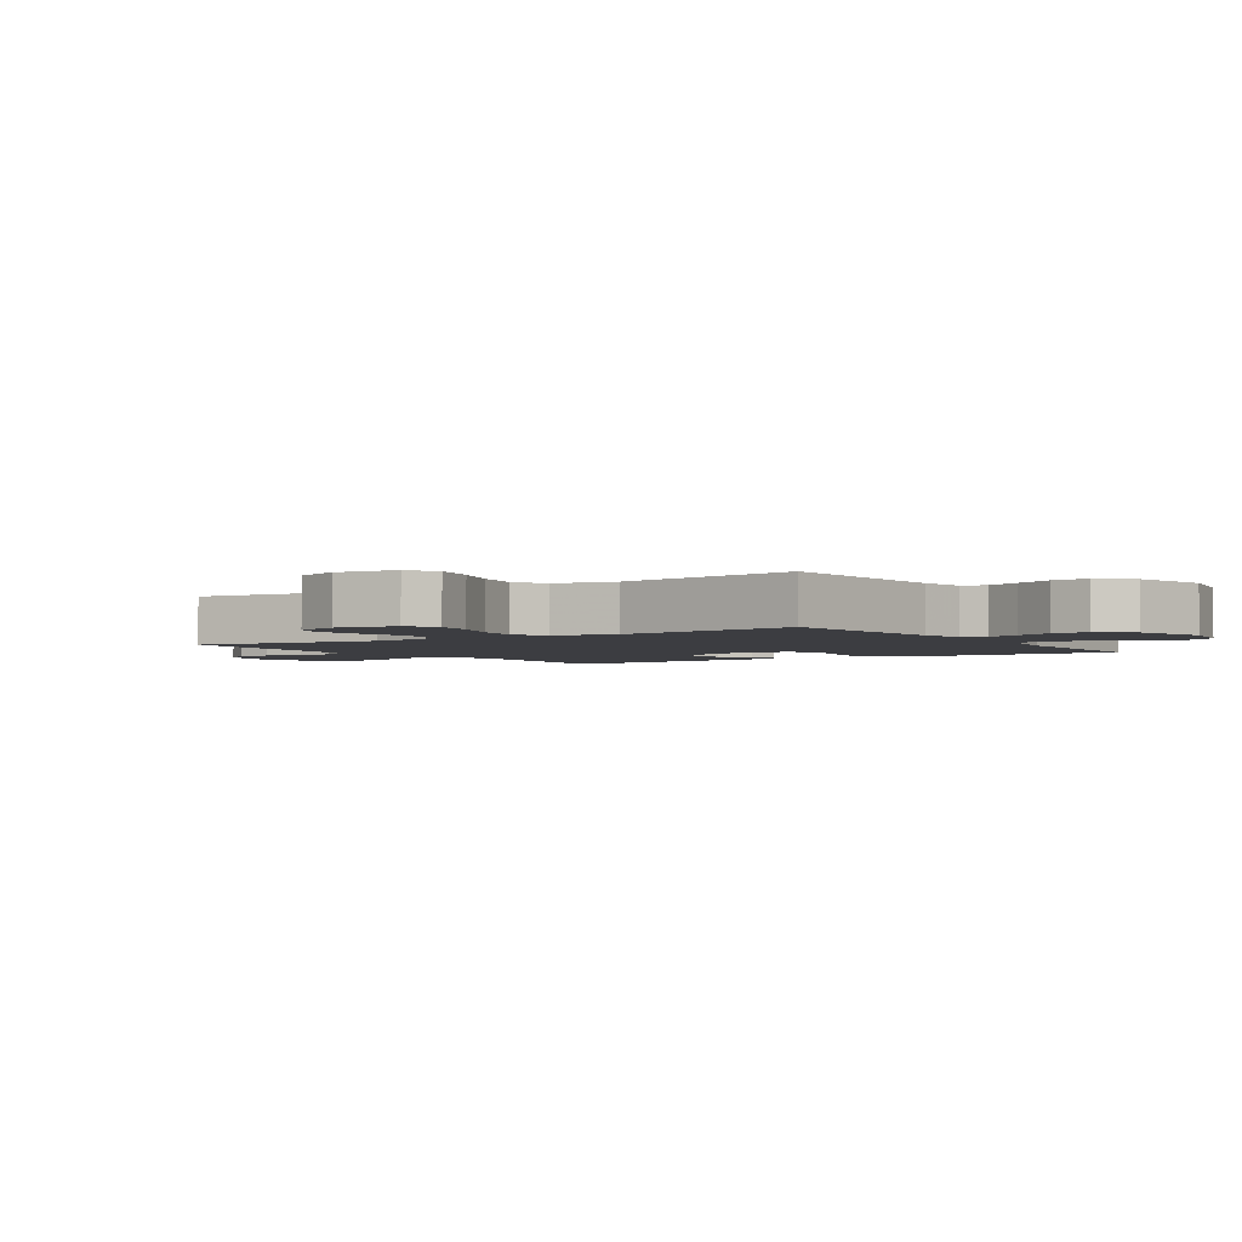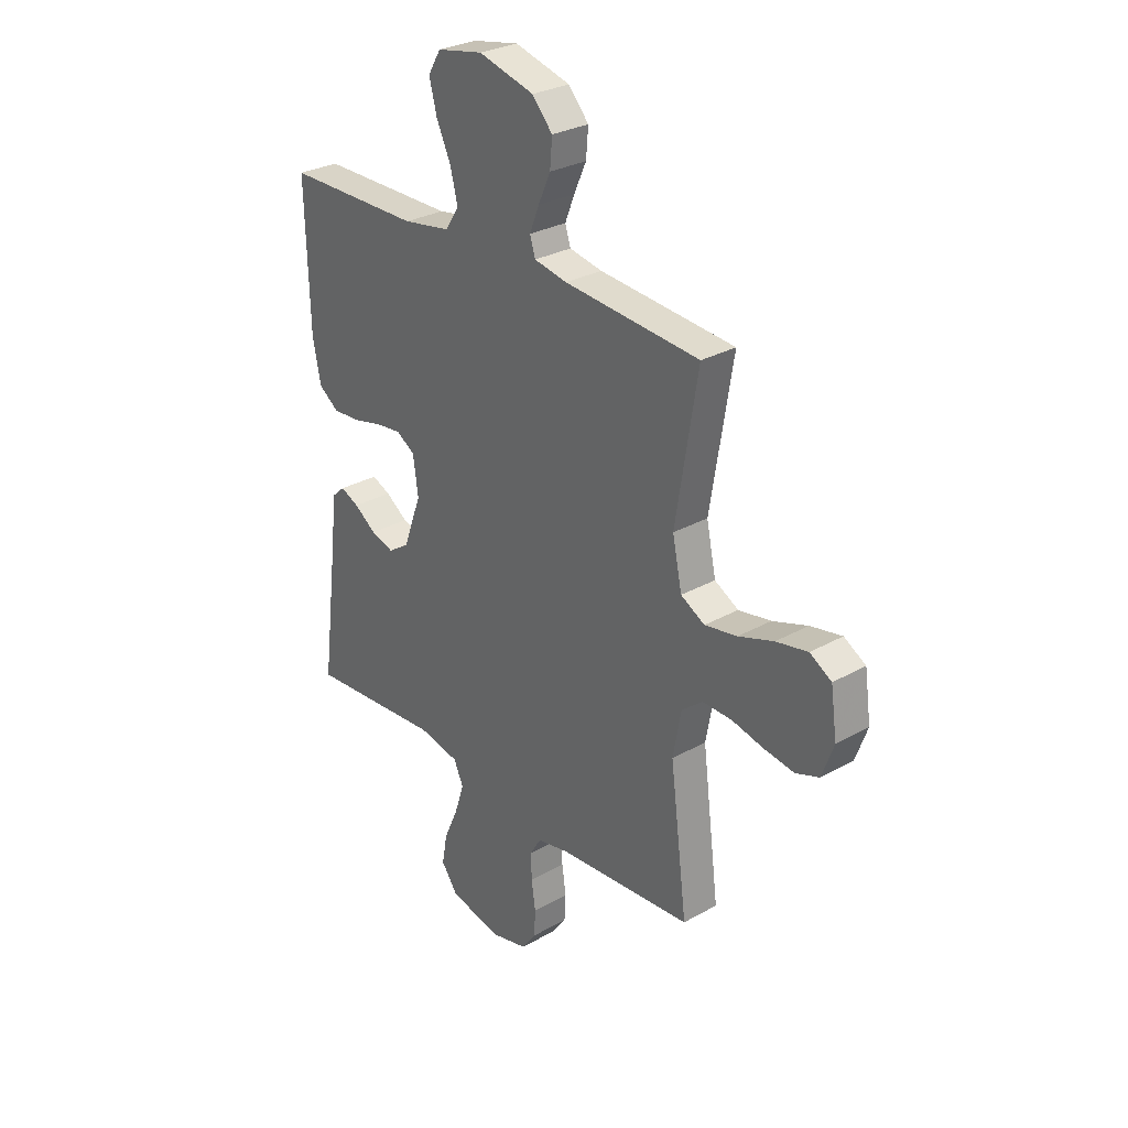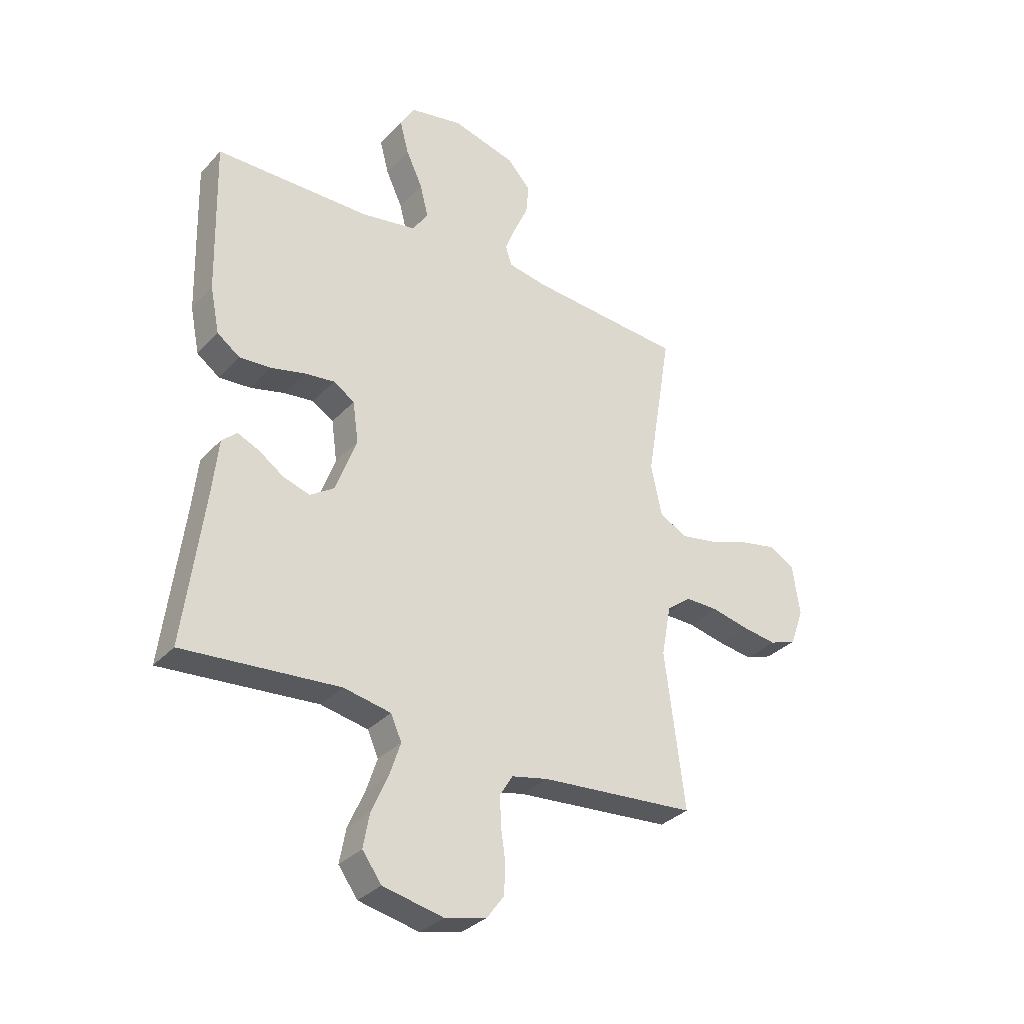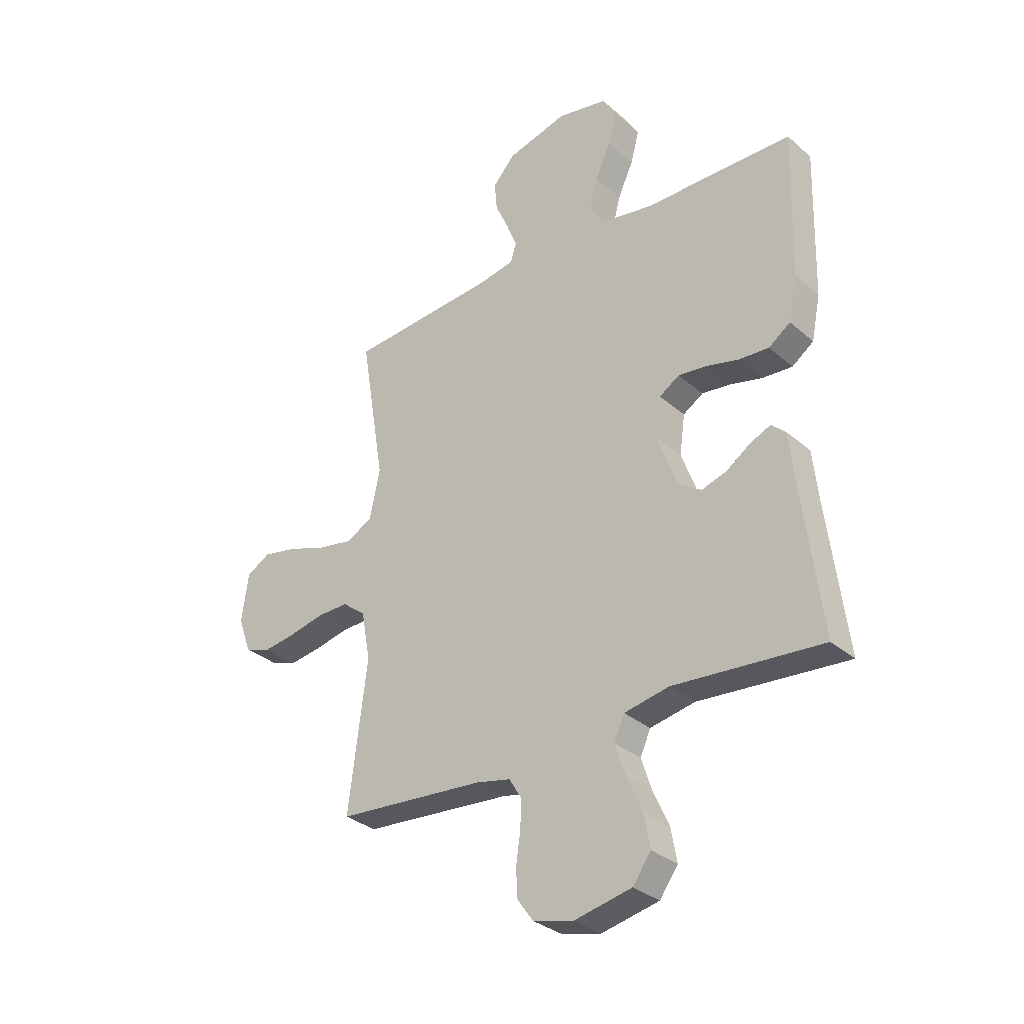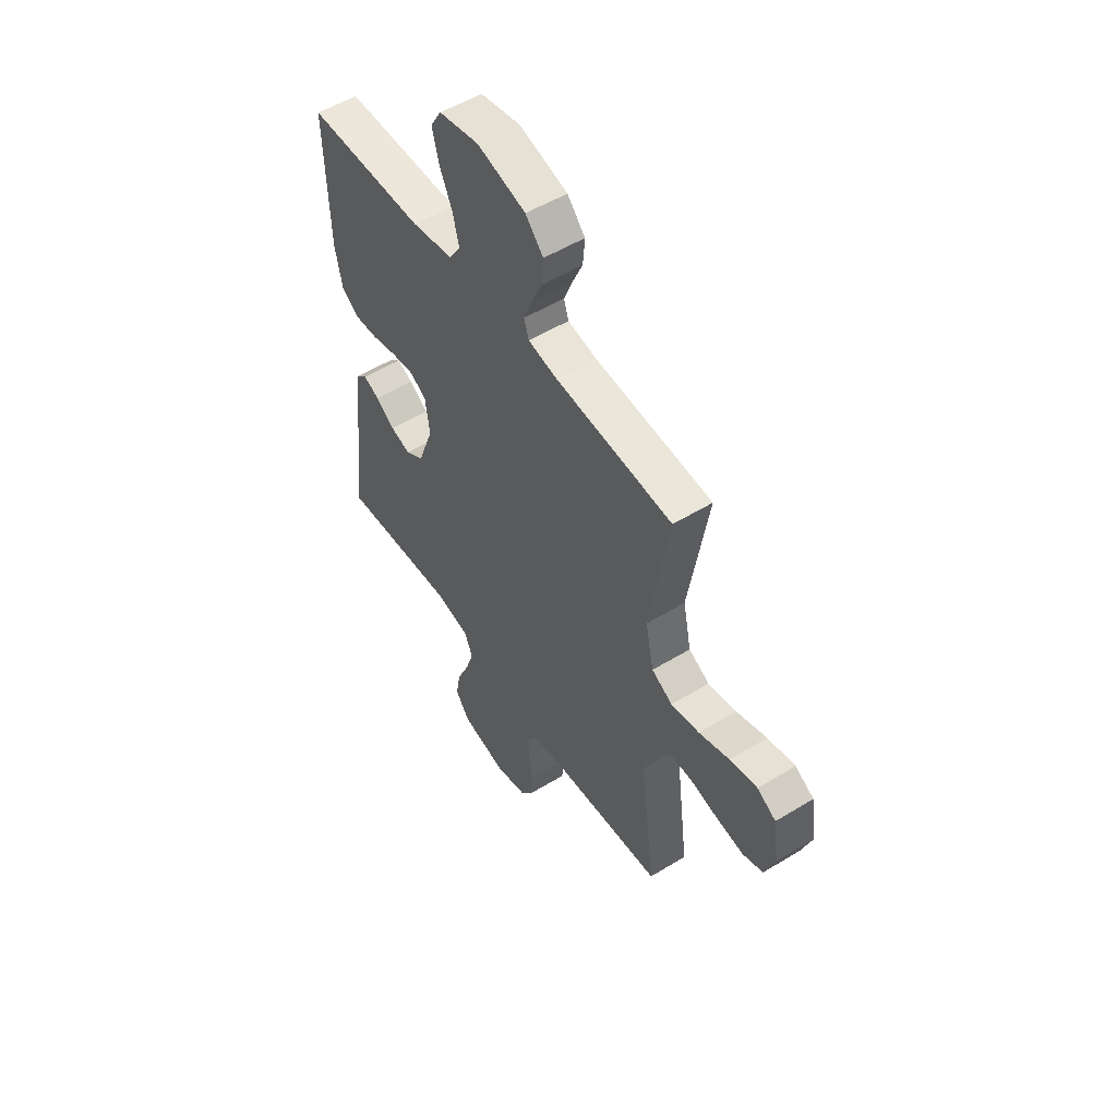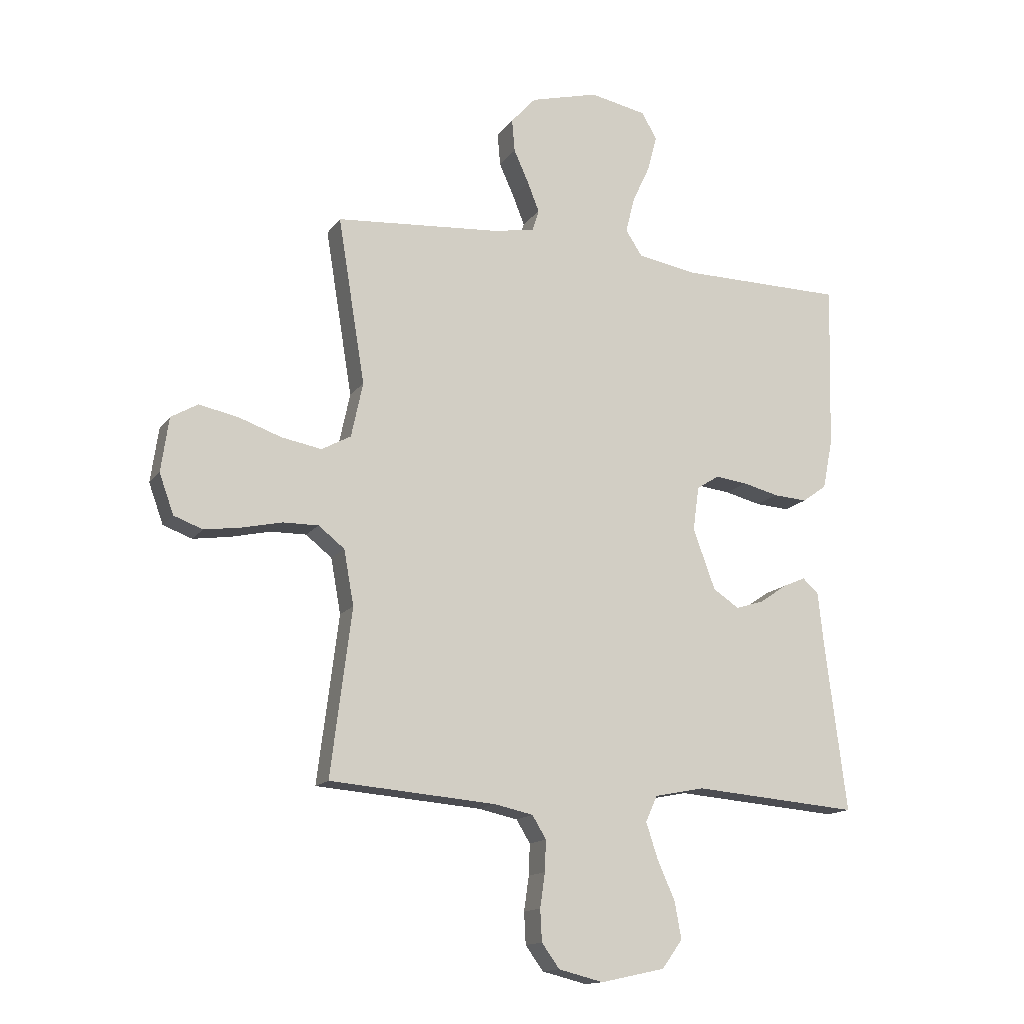
<metadata>
{"format":"obj","ext":"obj","renderer":"f3d","projection":"perspective","resolution":1024,"background":"white","views":[{"elev":-2.8,"azim":-56.7,"up":"+Y"},{"elev":29.1,"azim":-129.9,"up":"+Z"},{"elev":-32.8,"azim":144.8,"up":"+Z"},{"elev":-31.8,"azim":39.7,"up":"+Z"},{"elev":53.2,"azim":-123.2,"up":"+Z"},{"elev":-14.6,"azim":-22.9,"up":"+Z"}]}
</metadata>
<code>
v -0.5 0.07 0.5
v -0.2 0.07 0.524
v -0.127 0.07 0.538
v -0.115 0.07 0.576
v -0.136 0.07 0.629
v -0.163 0.07 0.689
v -0.168 0.07 0.748
v -0.123 0.07 0.798
v 0 0.07 0.831
v 0.102 0.07 0.811
v 0.13 0.07 0.764
v 0.113 0.07 0.699
v 0.081 0.07 0.63
v 0.065 0.07 0.566
v 0.095 0.07 0.52
v 0.2 0.07 0.502
v 0.5 0.07 0.5
v 0.492 0.07 0.2
v 0.474 0.07 0.111
v 0.43 0.07 0.079
v 0.369 0.07 0.083
v 0.304 0.07 0.099
v 0.246 0.07 0.106
v 0.205 0.07 0.08
v 0.194 0.07 0
v 0.234 0.07 -0.109
v 0.281 0.07 -0.14
v 0.332 0.07 -0.124
v 0.381 0.07 -0.09
v 0.422 0.07 -0.072
v 0.451 0.07 -0.098
v 0.462 0.07 -0.2
v 0.5 0.07 -0.5
v 0.2 0.07 -0.476
v 0.109 0.07 -0.494
v 0.088 0.07 -0.541
v 0.109 0.07 -0.605
v 0.141 0.07 -0.677
v 0.153 0.07 -0.743
v 0.116 0.07 -0.794
v 0 0.07 -0.819
v -0.081 0.07 -0.799
v -0.113 0.07 -0.755
v -0.116 0.07 -0.698
v -0.107 0.07 -0.636
v -0.105 0.07 -0.58
v -0.13 0.07 -0.539
v -0.2 0.07 -0.524
v -0.5 0.07 -0.5
v -0.462 0.07 -0.2
v -0.48 0.07 -0.101
v -0.527 0.07 -0.064
v -0.591 0.07 -0.065
v -0.662 0.07 -0.081
v -0.729 0.07 -0.091
v -0.781 0.07 -0.072
v -0.807 0.07 0
v -0.793 0.07 0.098
v -0.745 0.07 0.126
v -0.675 0.07 0.112
v -0.597 0.07 0.085
v -0.525 0.07 0.072
v -0.472 0.07 0.101
v -0.451 0.07 0.2
v -0.5 0 0.5
v -0.2 0 0.524
v -0.127 0 0.538
v -0.115 0 0.576
v -0.136 0 0.629
v -0.163 0 0.689
v -0.168 0 0.748
v -0.123 0 0.798
v 0 0 0.831
v 0.102 0 0.811
v 0.13 0 0.764
v 0.113 0 0.699
v 0.081 0 0.63
v 0.065 0 0.566
v 0.095 0 0.52
v 0.2 0 0.502
v 0.5 0 0.5
v 0.492 0 0.2
v 0.474 0 0.111
v 0.43 0 0.079
v 0.369 0 0.083
v 0.304 0 0.099
v 0.246 0 0.106
v 0.205 0 0.08
v 0.194 0 0
v 0.234 0 -0.109
v 0.281 0 -0.14
v 0.332 0 -0.124
v 0.381 0 -0.09
v 0.422 0 -0.072
v 0.451 0 -0.098
v 0.462 0 -0.2
v 0.5 0 -0.5
v 0.2 0 -0.476
v 0.109 0 -0.494
v 0.088 0 -0.541
v 0.109 0 -0.605
v 0.141 0 -0.677
v 0.153 0 -0.743
v 0.116 0 -0.794
v 0 0 -0.819
v -0.081 0 -0.799
v -0.113 0 -0.755
v -0.116 0 -0.698
v -0.107 0 -0.636
v -0.105 0 -0.58
v -0.13 0 -0.539
v -0.2 0 -0.524
v -0.5 0 -0.5
v -0.462 0 -0.2
v -0.48 0 -0.101
v -0.527 0 -0.064
v -0.591 0 -0.065
v -0.662 0 -0.081
v -0.729 0 -0.091
v -0.781 0 -0.072
v -0.807 0 0
v -0.793 0 0.098
v -0.745 0 0.126
v -0.675 0 0.112
v -0.597 0 0.085
v -0.525 0 0.072
v -0.472 0 0.101
v -0.451 0 0.2
f 59 60 61
f 58 59 61
f 57 58 61
f 56 57 61
f 55 56 61
f 54 55 61
f 53 54 61
f 52 53 61 62
f 51 52 62 63
f 48 49 50
f 51 63 64
f 50 51 64
f 48 50 64
f 47 48 64
f 43 44 45
f 42 43 45
f 41 42 45
f 40 41 45
f 39 40 45
f 38 39 45
f 37 38 45
f 36 37 45 46
f 64 1 2
f 47 64 2
f 46 47 2
f 36 46 2
f 35 36 2
f 30 31 32
f 29 30 32
f 28 29 32
f 32 33 34
f 28 32 34
f 27 28 34
f 20 21 22
f 19 20 22
f 18 19 22
f 17 18 22
f 16 17 22
f 15 16 22 23
f 14 15 23 24
f 11 12 13
f 10 11 13
f 9 10 13
f 8 9 13
f 7 8 13
f 6 7 13
f 5 6 13
f 4 5 13 14
f 14 24 25
f 4 14 25
f 3 4 25
f 26 27 34 35
f 25 26 35
f 3 25 35
f 2 3 35
f 125 124 123
f 125 123 122
f 125 122 121
f 125 121 120
f 125 120 119
f 125 119 118
f 125 118 117
f 126 125 117 116
f 127 126 116 115
f 114 113 112
f 128 127 115
f 128 115 114
f 128 114 112
f 128 112 111
f 109 108 107
f 109 107 106
f 109 106 105
f 109 105 104
f 109 104 103
f 109 103 102
f 109 102 101
f 110 109 101 100
f 66 65 128
f 66 128 111
f 66 111 110
f 66 110 100
f 66 100 99
f 96 95 94
f 96 94 93
f 96 93 92
f 98 97 96
f 98 96 92
f 98 92 91
f 86 85 84
f 86 84 83
f 86 83 82
f 86 82 81
f 86 81 80
f 87 86 80 79
f 88 87 79 78
f 77 76 75
f 77 75 74
f 77 74 73
f 77 73 72
f 77 72 71
f 77 71 70
f 77 70 69
f 78 77 69 68
f 89 88 78
f 89 78 68
f 89 68 67
f 99 98 91 90
f 99 90 89
f 99 89 67
f 99 67 66
f 1 65 66 2
f 2 66 67 3
f 3 67 68 4
f 4 68 69 5
f 5 69 70 6
f 6 70 71 7
f 7 71 72 8
f 8 72 73 9
f 9 73 74 10
f 10 74 75 11
f 11 75 76 12
f 12 76 77 13
f 13 77 78 14
f 14 78 79 15
f 15 79 80 16
f 16 80 81 17
f 17 81 82 18
f 18 82 83 19
f 19 83 84 20
f 20 84 85 21
f 21 85 86 22
f 22 86 87 23
f 23 87 88 24
f 24 88 89 25
f 25 89 90 26
f 26 90 91 27
f 27 91 92 28
f 28 92 93 29
f 29 93 94 30
f 30 94 95 31
f 31 95 96 32
f 32 96 97 33
f 33 97 98 34
f 34 98 99 35
f 35 99 100 36
f 36 100 101 37
f 37 101 102 38
f 38 102 103 39
f 39 103 104 40
f 40 104 105 41
f 41 105 106 42
f 42 106 107 43
f 43 107 108 44
f 44 108 109 45
f 45 109 110 46
f 46 110 111 47
f 47 111 112 48
f 48 112 113 49
f 49 113 114 50
f 50 114 115 51
f 51 115 116 52
f 52 116 117 53
f 53 117 118 54
f 54 118 119 55
f 55 119 120 56
f 56 120 121 57
f 57 121 122 58
f 58 122 123 59
f 59 123 124 60
f 60 124 125 61
f 61 125 126 62
f 62 126 127 63
f 63 127 128 64
f 64 128 65 1

</code>
